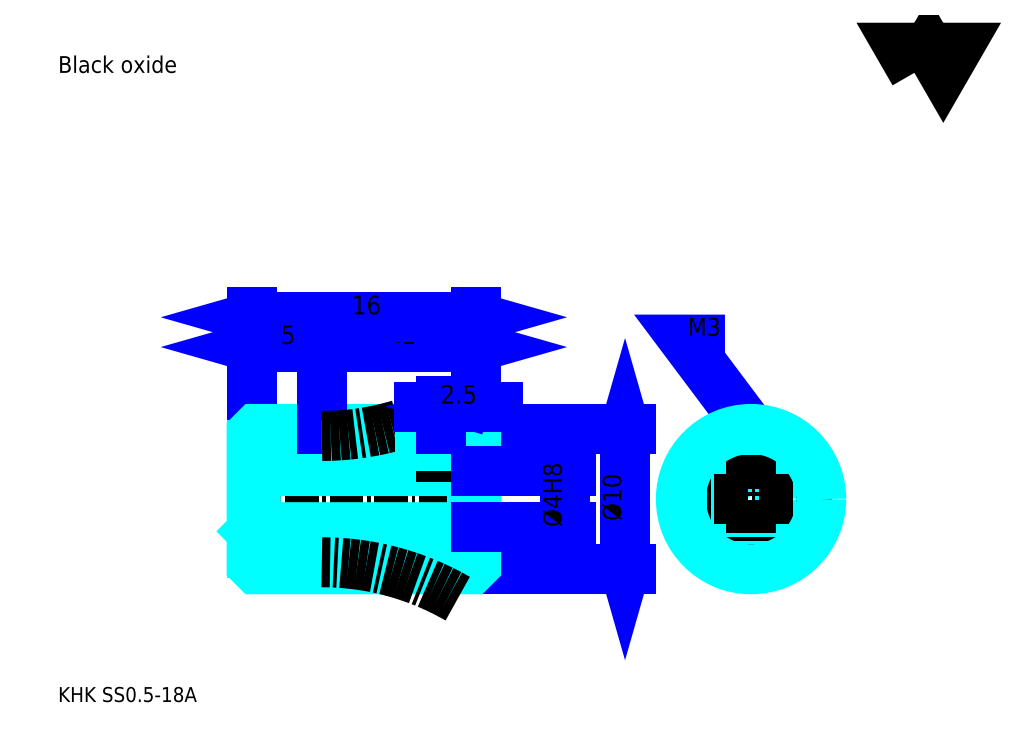
<metadata>
{"format":"dxf","ext":"dxf","renderer":"ezdxf+matplotlib","layout":"modelspace","background":"white","min_lineweight":24,"dpi":150}
</metadata>
<code>
0
SECTION
2
ENTITIES
0
TEXT
8
0
10
2.653
20
2.918
40
1.061
41
1
1
KHK SS0.5-18A
7
KANJI
50
0
51
0
0
TEXT
8
0
10
2.653
20
1.327
40
1.061
41
1
1

7
KANJI
50
0
51
0
0
TEXT
8
0
10
2.653
20
47.76
40
1.194
41
1
1
Black oxide
7
KANJI
50
0
51
0
0
POLYLINE
8
0
66
     1
70
     2
0
VERTEX
8
0
10
63.67
20
47.76
0
VERTEX
8
0
10
62.64
20
49.55
0
VERTEX
8
0
10
66.78
20
49.55
0
VERTEX
8
0
10
65.74
20
47.76
0
VERTEX
8
0
10
64.71
20
49.55
0
VERTEX
8
0
10
63.67
20
47.76
0
SEQEND
0
LINE
8
0
10
43.06
20
22.38
11
43.06
21
12.38
0
POLYLINE
8
0
66
     1
70
     2
0
VERTEX
8
0
10
43.33
20
21.45
0
VERTEX
8
0
10
43.06
20
22.38
0
VERTEX
8
0
10
42.8
20
21.45
0
SEQEND
0
POLYLINE
8
0
66
     1
70
     2
0
VERTEX
8
0
10
42.8
20
13.31
0
VERTEX
8
0
10
43.06
20
12.38
0
VERTEX
8
0
10
43.33
20
13.31
0
SEQEND
0
LINE
8
0
10
32.45
20
22.38
11
43.46
21
22.38
0
LINE
8
0
10
32.45
20
12.38
11
43.46
21
12.38
0
TEXT
8
0
10
42.8
20
15.82
40
1.327
41
1
1
%%c10
7
KANJI
50
90
51
0
0
LINE
8
0
10
21.45
20
28.21
11
32.45
21
28.21
0
POLYLINE
8
0
66
     1
70
     2
0
VERTEX
8
0
10
22.38
20
28.48
0
VERTEX
8
0
10
21.45
20
28.21
0
VERTEX
8
0
10
22.38
20
27.95
0
SEQEND
0
POLYLINE
8
0
66
     1
70
     2
0
VERTEX
8
0
10
31.52
20
27.95
0
VERTEX
8
0
10
32.45
20
28.21
0
VERTEX
8
0
10
31.52
20
28.48
0
SEQEND
0
TEXT
8
0
10
26.09
20
28.43
40
1.327
41
1
1
11
7
KANJI
50
0
51
0
0
LINE
8
0
10
16.45
20
30.34
11
32.45
21
30.34
0
POLYLINE
8
0
66
     1
70
     2
0
VERTEX
8
0
10
17.38
20
30.6
0
VERTEX
8
0
10
16.45
20
30.34
0
VERTEX
8
0
10
17.38
20
30.07
0
SEQEND
0
POLYLINE
8
0
66
     1
70
     2
0
VERTEX
8
0
10
31.52
20
30.07
0
VERTEX
8
0
10
32.45
20
30.34
0
VERTEX
8
0
10
31.52
20
30.6
0
SEQEND
0
LINE
8
0
10
16.45
20
22.38
11
16.45
21
30.73
0
LINE
8
0
10
32.45
20
22.38
11
32.45
21
30.73
0
TEXT
8
0
10
23.59
20
30.55
40
1.327
41
1
1
16
7
KANJI
50
0
51
0
0
LINE
8
DASHDOT
10
15.65
20
21.88
11
21.45
21
21.88
0
LINE
8
DASHDOT
10
15.65
20
12.88
11
21.45
21
12.88
0
LINE
8
DASHDOT
10
15.65
20
17.38
11
33.24
21
17.38
0
LINE
8
0
10
16.45
20
22.08
11
16.45
21
22.38
0
LINE
8
0
10
32.45
20
22.08
11
32.45
21
22.38
0
LINE
8
0
10
21.45
20
22.38
11
32.45
21
22.38
0
LINE
8
0
10
21.45
20
12.38
11
32.45
21
12.38
0
LINE
8
0
10
16.45
20
21.25
11
21.45
21
21.25
0
LINE
8
0
10
16.45
20
13.5
11
21.45
21
13.5
0
LINE
8
0
10
32.45
20
19.68
11
32.15
21
19.38
0
LINE
8
0
10
32.45
20
15.08
11
32.15
21
15.38
0
LINE
8
0
10
16.45
20
15.08
11
16.75
21
15.38
0
POLYLINE
8
0
66
     1
70
     2
0
VERTEX
8
0
10
21.45
20
22.38
0
VERTEX
8
0
10
21.45
20
22.38
0
VERTEX
8
0
10
16.75
20
22.38
0
VERTEX
8
0
10
16.45
20
22.08
0
VERTEX
8
0
10
16.45
20
15.08
0
SEQEND
0
POLYLINE
8
0
66
     1
70
     2
0
VERTEX
8
0
10
16.45
20
15.08
0
VERTEX
8
0
10
16.45
20
12.68
0
VERTEX
8
0
10
16.75
20
12.38
0
VERTEX
8
0
10
21.45
20
12.38
0
VERTEX
8
0
10
21.45
20
12.38
0
VERTEX
8
0
10
21.45
20
12.38
0
VERTEX
8
0
10
32.15
20
12.38
0
VERTEX
8
0
10
32.45
20
12.68
0
VERTEX
8
0
10
32.45
20
22.08
0
VERTEX
8
0
10
32.15
20
22.38
0
VERTEX
8
0
10
21.45
20
22.38
0
VERTEX
8
0
10
21.45
20
22.38
0
SEQEND
0
POLYLINE
8
0
66
     1
70
     2
0
VERTEX
8
0
10
16.45
20
19.68
0
VERTEX
8
0
10
16.75
20
19.38
0
VERTEX
8
0
10
16.75
20
15.38
0
VERTEX
8
0
10
32.15
20
15.38
0
VERTEX
8
0
10
32.15
20
19.38
0
VERTEX
8
0
10
16.75
20
19.38
0
SEQEND
0
LINE
8
0
10
16.45
20
28.21
11
21.45
21
28.21
0
POLYLINE
8
0
66
     1
70
     2
0
VERTEX
8
0
10
17.38
20
28.48
0
VERTEX
8
0
10
16.45
20
28.21
0
VERTEX
8
0
10
17.38
20
27.95
0
SEQEND
0
POLYLINE
8
0
66
     1
70
     2
0
VERTEX
8
0
10
20.52
20
27.95
0
VERTEX
8
0
10
21.45
20
28.21
0
VERTEX
8
0
10
20.52
20
28.48
0
SEQEND
0
LINE
8
0
10
21.45
20
22.38
11
21.45
21
28.61
0
TEXT
8
0
10
18.52
20
28.43
40
1.327
41
1
1
5
7
KANJI
50
0
51
0
0
ARC
8
0
10
21.45
20
-6.497
40
20
50
70.69
51
90
0
ARC
8
0
10
21.45
20
41.25
40
20
50
270
51
289.3
0
ARC
8
DASHDOT
10
21.45
20
-6.497
40
19.38
50
60
51
90
0
ARC
8
DASHDOT
10
21.45
20
41.25
40
19.38
50
270
51
300
0
POLYLINE
8
DASHDOT
66
     1
70
     2
0
VERTEX
8
DASHDOT
10
29.95
20
23.17
0
VERTEX
8
DASHDOT
10
29.95
20
18.58
0
SEQEND
0
POLYLINE
8
0
66
     1
70
     2
0
VERTEX
8
0
10
31.45
20
22.38
0
VERTEX
8
0
10
31.45
20
19.38
0
SEQEND
0
POLYLINE
8
0
66
     1
70
     2
0
VERTEX
8
0
10
28.45
20
22.38
0
VERTEX
8
0
10
28.45
20
19.38
0
SEQEND
0
POLYLINE
8
0
66
     1
70
     2
0
VERTEX
8
0
10
31.18
20
22.38
0
VERTEX
8
0
10
31.18
20
19.38
0
SEQEND
0
POLYLINE
8
0
66
     1
70
     2
0
VERTEX
8
0
10
28.72
20
22.38
0
VERTEX
8
0
10
28.72
20
19.38
0
SEQEND
0
LINE
8
0
10
29.95
20
22.38
11
29.95
21
22.38
0
POLYLINE
8
0
66
     1
70
     2
0
VERTEX
8
0
10
52.04
20
22.38
0
VERTEX
8
0
10
47.27
20
28.74
0
VERTEX
8
0
10
50.18
20
28.74
0
SEQEND
0
POLYLINE
8
0
66
     1
70
     2
0
VERTEX
8
0
10
51.27
20
22.96
0
VERTEX
8
0
10
52.04
20
22.38
0
VERTEX
8
0
10
51.7
20
23.28
0
SEQEND
0
TEXT
8
0
10
47.53
20
29.01
40
1.273
41
1
1
M3
7
KANJI
50
0
51
0
0
POLYLINE
8
0
66
     1
70
     2
0
VERTEX
8
0
10
50.54
20
18.7
0
VERTEX
8
0
10
50.54
20
22.15
0
SEQEND
0
POLYLINE
8
0
66
     1
70
     2
0
VERTEX
8
0
10
53.54
20
18.7
0
VERTEX
8
0
10
53.54
20
22.15
0
SEQEND
0
POLYLINE
8
0
66
     1
70
     2
0
VERTEX
8
0
10
50.81
20
18.95
0
VERTEX
8
0
10
50.81
20
22.22
0
SEQEND
0
POLYLINE
8
0
66
     1
70
     2
0
VERTEX
8
0
10
53.27
20
18.95
0
VERTEX
8
0
10
53.27
20
22.22
0
SEQEND
0
LINE
8
0
10
38.82
20
13.79
11
38.82
21
20.97
0
POLYLINE
8
0
66
     1
70
     2
0
VERTEX
8
0
10
38.55
20
20.31
0
VERTEX
8
0
10
38.82
20
19.38
0
VERTEX
8
0
10
39.08
20
20.31
0
SEQEND
0
POLYLINE
8
0
66
     1
70
     2
0
VERTEX
8
0
10
39.08
20
14.45
0
VERTEX
8
0
10
38.82
20
15.38
0
VERTEX
8
0
10
38.55
20
14.45
0
SEQEND
0
LINE
8
0
10
32.45
20
19.38
11
39.21
21
19.38
0
LINE
8
0
10
32.45
20
15.38
11
39.21
21
15.38
0
TEXT
8
0
10
38.55
20
15.39
40
1.327
41
1
1
%%c4H8
7
KANJI
50
90
51
0
0
CIRCLE
8
0
10
52.04
20
17.38
40
2
0
LINE
8
DASHDOT
10
52.04
20
23.7
11
52.04
21
11.58
0
LINE
8
DASHDOT
10
46.24
20
17.38
11
57.84
21
17.38
0
CIRCLE
8
0
10
52.04
20
17.38
40
5
0
LINE
8
0
10
34.04
20
23.97
11
28.36
21
23.97
0
POLYLINE
8
0
66
     1
70
     2
0
VERTEX
8
0
10
29.02
20
23.7
0
VERTEX
8
0
10
29.95
20
23.97
0
VERTEX
8
0
10
29.02
20
24.23
0
SEQEND
0
POLYLINE
8
0
66
     1
70
     2
0
VERTEX
8
0
10
33.38
20
24.23
0
VERTEX
8
0
10
32.45
20
23.97
0
VERTEX
8
0
10
33.38
20
23.7
0
SEQEND
0
LINE
8
0
10
29.95
20
22.38
11
29.95
21
24.37
0
TEXT
8
0
10
29.91
20
24.18
40
1.327
41
1
1
2.5
7
KANJI
50
0
51
0
0
LINE
8
0
10
29.95
20
22.38
11
29.95
21
22.38
0
ENDSEC
0
EOF

</code>
